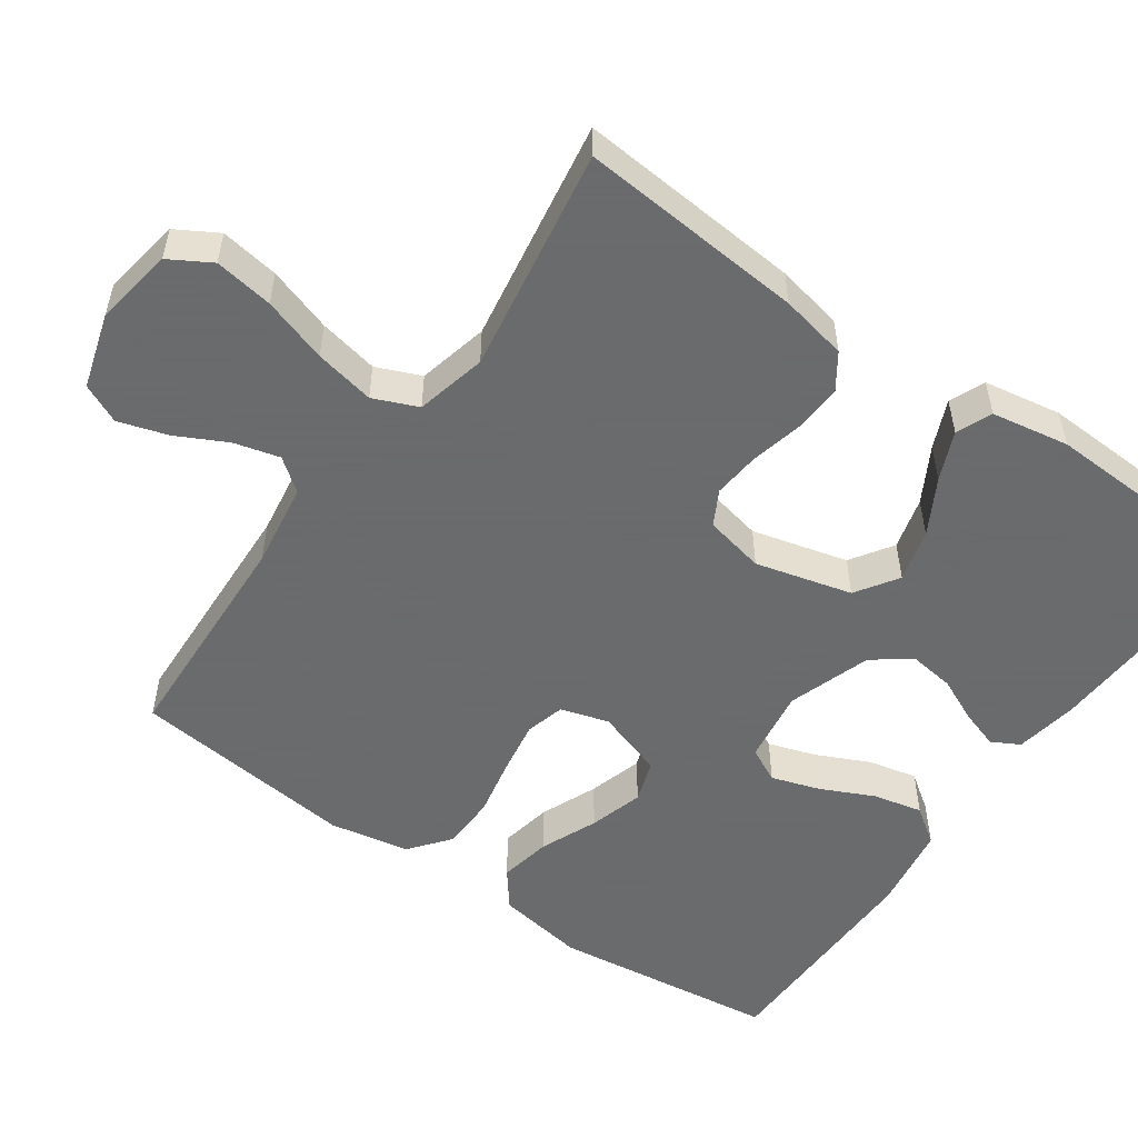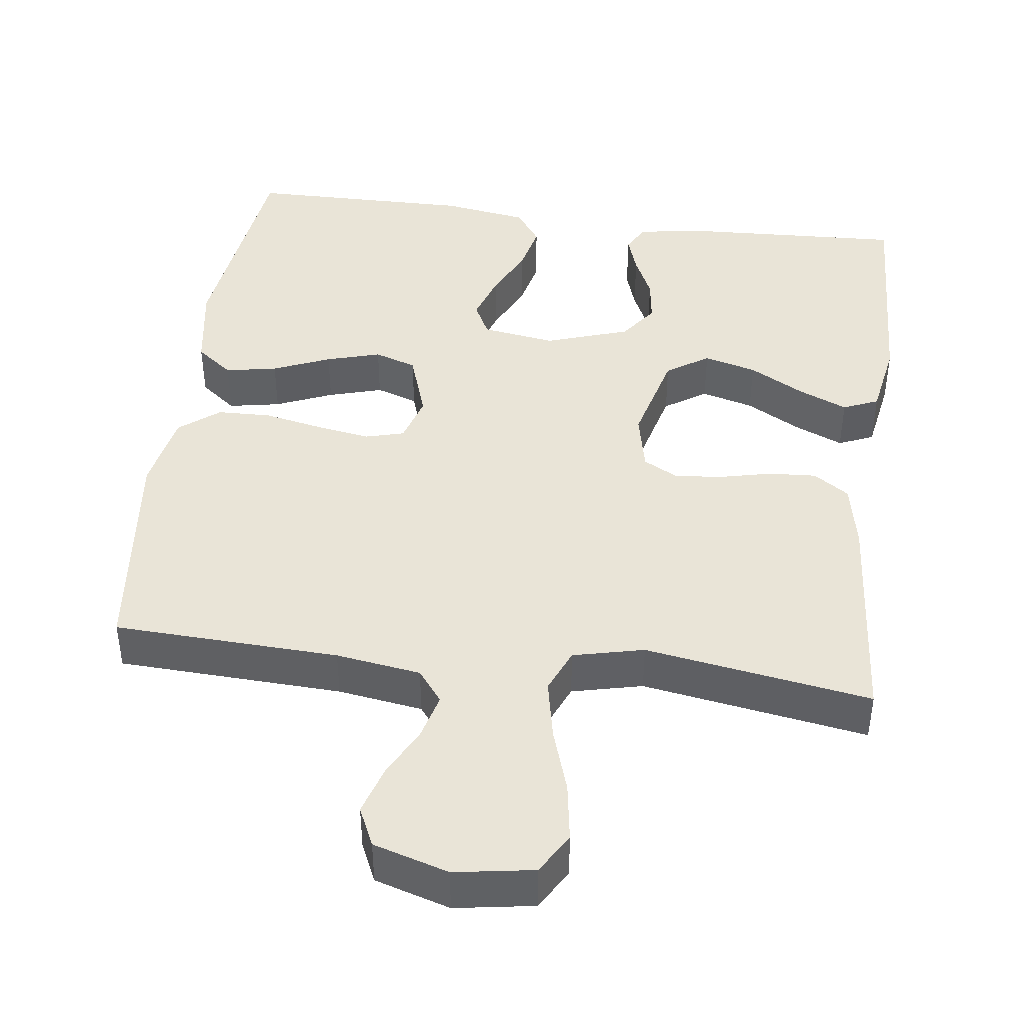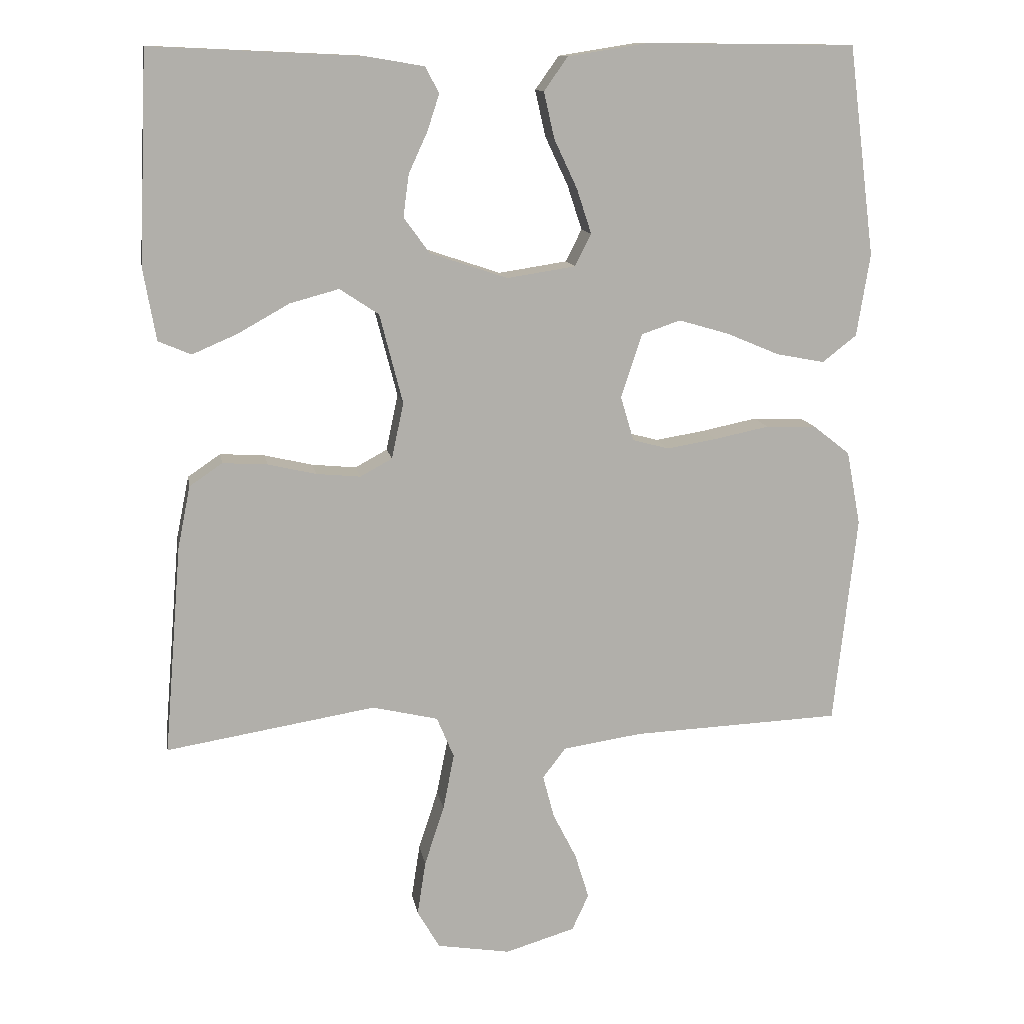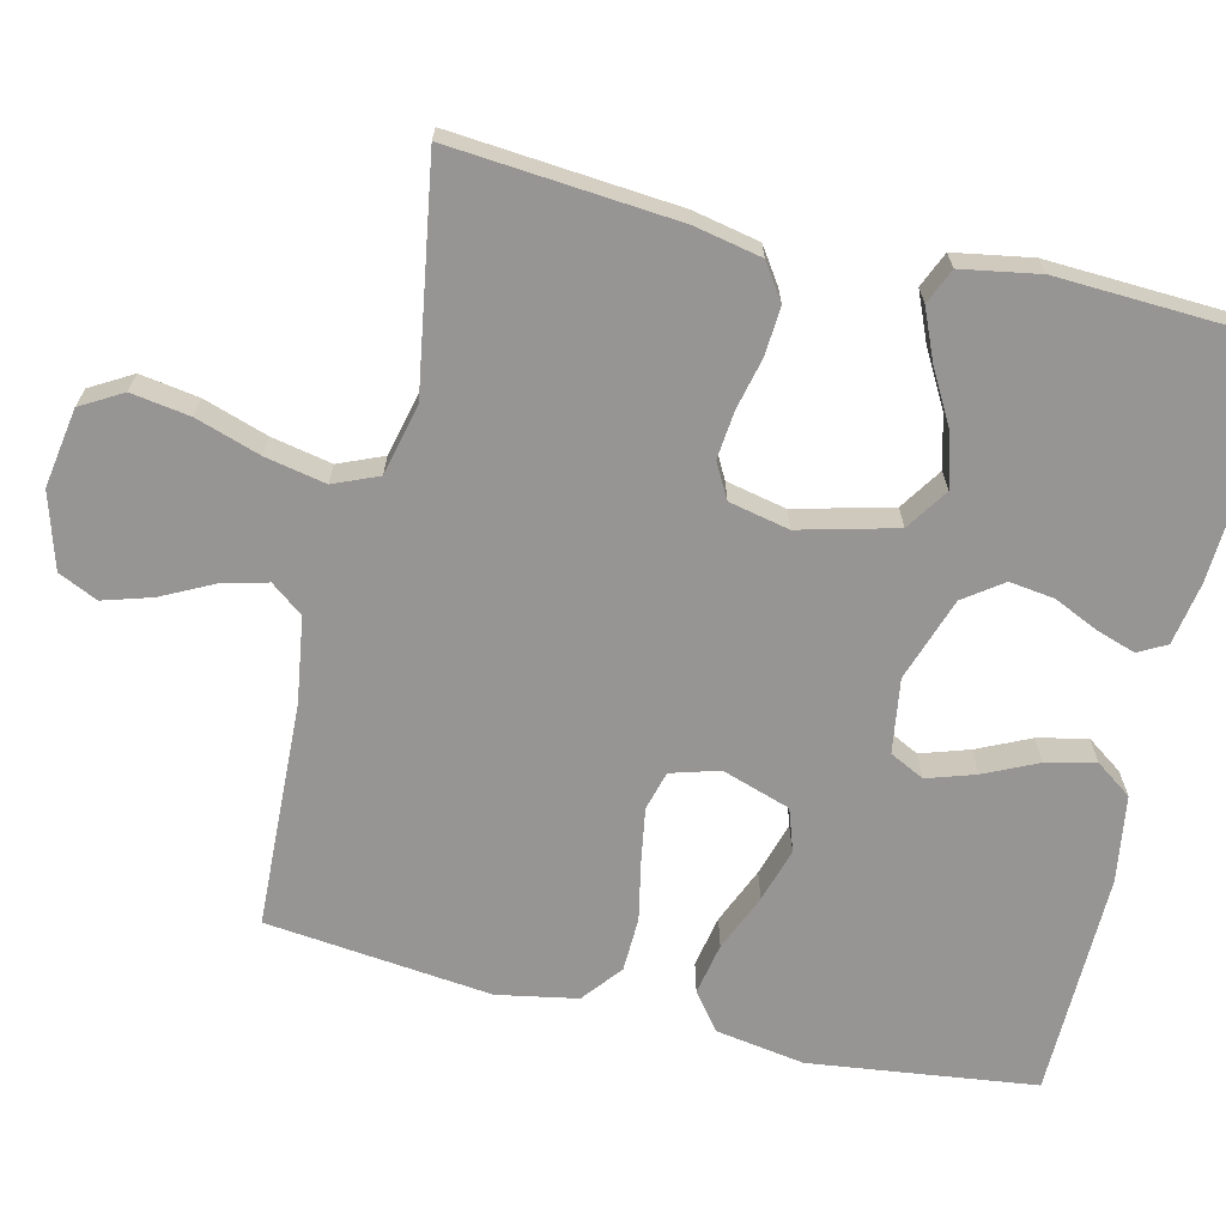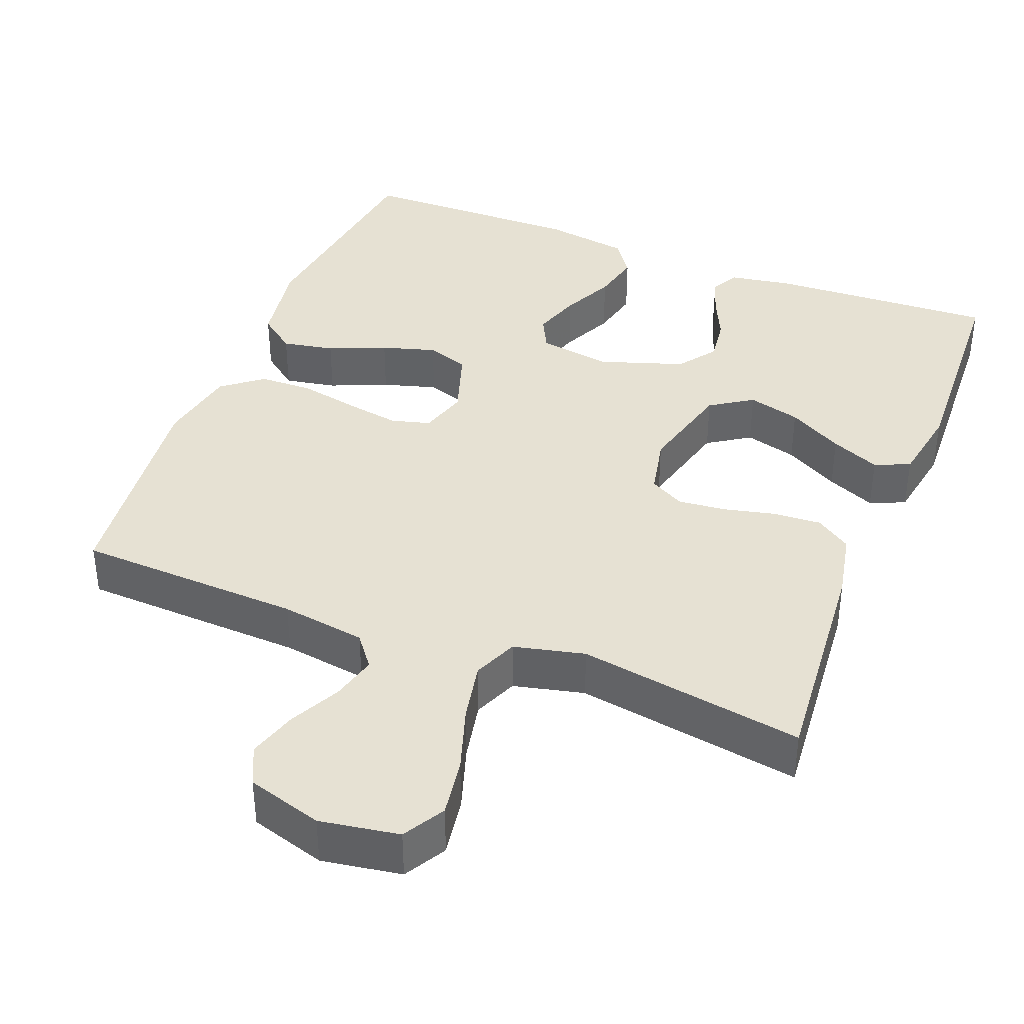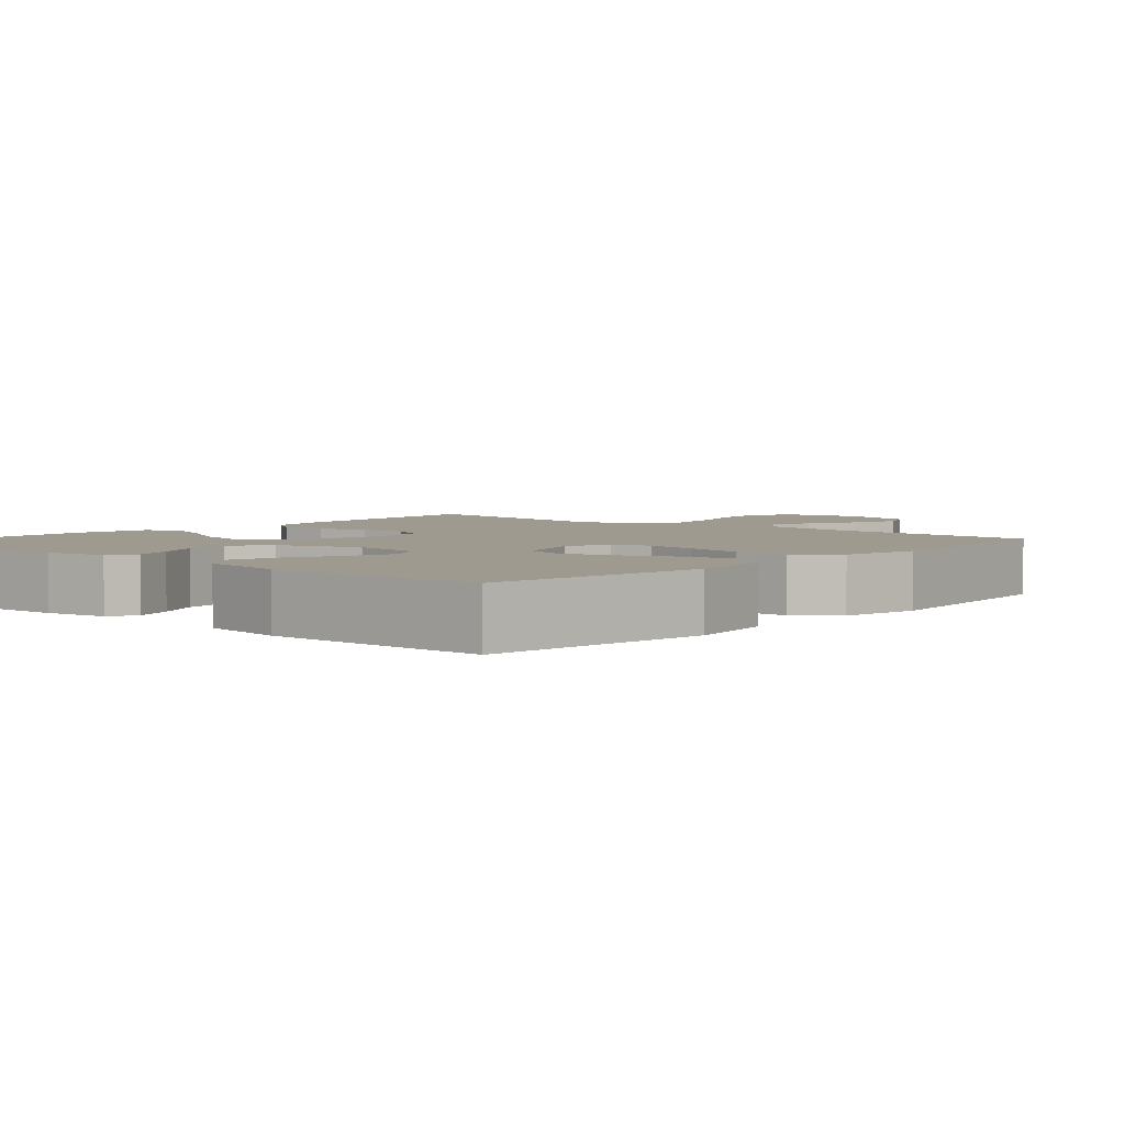
<metadata>
{"format":"obj","ext":"obj","renderer":"f3d","projection":"perspective","resolution":1024,"background":"white","views":[{"elev":-53.2,"azim":-125.1,"up":"+Y"},{"elev":43.0,"azim":-172.6,"up":"+Y"},{"elev":12.2,"azim":-9.6,"up":"+Z"},{"elev":-67.5,"azim":-103.5,"up":"+Y"},{"elev":38.9,"azim":-158.6,"up":"+Y"},{"elev":3.8,"azim":41.3,"up":"+Y"}]}
</metadata>
<code>
v 0.5 0.07 0.5
v 0.538 0.07 0.2
v 0.519 0.07 0.082
v 0.47 0.07 0.044
v 0.401 0.07 0.057
v 0.325 0.07 0.089
v 0.253 0.07 0.11
v 0.197 0.07 0.091
v 0.167 0.07 0
v 0.186 0.07 -0.064
v 0.238 0.07 -0.078
v 0.31 0.07 -0.066
v 0.388 0.07 -0.05
v 0.46 0.07 -0.052
v 0.513 0.07 -0.094
v 0.533 0.07 -0.2
v 0.5 0.07 -0.5
v 0.2 0.07 -0.513
v 0.087 0.07 -0.53
v 0.054 0.07 -0.573
v 0.07 0.07 -0.634
v 0.104 0.07 -0.701
v 0.124 0.07 -0.766
v 0.1 0.07 -0.818
v 0 0.07 -0.848
v -0.105 0.07 -0.831
v -0.137 0.07 -0.776
v -0.125 0.07 -0.698
v -0.097 0.07 -0.612
v -0.081 0.07 -0.532
v -0.106 0.07 -0.473
v -0.2 0.07 -0.451
v -0.5 0.07 -0.5
v -0.475 0.07 -0.2
v -0.457 0.07 -0.111
v -0.41 0.07 -0.079
v -0.346 0.07 -0.083
v -0.277 0.07 -0.099
v -0.214 0.07 -0.105
v -0.168 0.07 -0.08
v -0.151 0.07 0
v -0.184 0.07 0.128
v -0.24 0.07 0.165
v -0.31 0.07 0.146
v -0.383 0.07 0.105
v -0.448 0.07 0.077
v -0.495 0.07 0.097
v -0.513 0.07 0.2
v -0.5 0.07 0.5
v -0.2 0.07 0.486
v -0.116 0.07 0.472
v -0.096 0.07 0.435
v -0.113 0.07 0.383
v -0.14 0.07 0.324
v -0.148 0.07 0.264
v -0.111 0.07 0.213
v 0 0.07 0.176
v 0.098 0.07 0.191
v 0.121 0.07 0.237
v 0.1 0.07 0.301
v 0.067 0.07 0.371
v 0.052 0.07 0.437
v 0.086 0.07 0.485
v 0.2 0.07 0.503
v 0.5 0 0.5
v 0.538 0 0.2
v 0.519 0 0.082
v 0.47 0 0.044
v 0.401 0 0.057
v 0.325 0 0.089
v 0.253 0 0.11
v 0.197 0 0.091
v 0.167 0 0
v 0.186 0 -0.064
v 0.238 0 -0.078
v 0.31 0 -0.066
v 0.388 0 -0.05
v 0.46 0 -0.052
v 0.513 0 -0.094
v 0.533 0 -0.2
v 0.5 0 -0.5
v 0.2 0 -0.513
v 0.087 0 -0.53
v 0.054 0 -0.573
v 0.07 0 -0.634
v 0.104 0 -0.701
v 0.124 0 -0.766
v 0.1 0 -0.818
v 0 0 -0.848
v -0.105 0 -0.831
v -0.137 0 -0.776
v -0.125 0 -0.698
v -0.097 0 -0.612
v -0.081 0 -0.532
v -0.106 0 -0.473
v -0.2 0 -0.451
v -0.5 0 -0.5
v -0.475 0 -0.2
v -0.457 0 -0.111
v -0.41 0 -0.079
v -0.346 0 -0.083
v -0.277 0 -0.099
v -0.214 0 -0.105
v -0.168 0 -0.08
v -0.151 0 0
v -0.184 0 0.128
v -0.24 0 0.165
v -0.31 0 0.146
v -0.383 0 0.105
v -0.448 0 0.077
v -0.495 0 0.097
v -0.513 0 0.2
v -0.5 0 0.5
v -0.2 0 0.486
v -0.116 0 0.472
v -0.096 0 0.435
v -0.113 0 0.383
v -0.14 0 0.324
v -0.148 0 0.264
v -0.111 0 0.213
v 0 0 0.176
v 0.098 0 0.191
v 0.121 0 0.237
v 0.1 0 0.301
v 0.067 0 0.371
v 0.052 0 0.437
v 0.086 0 0.485
v 0.2 0 0.503
f 60 61 62 63
f 59 60 63 64
f 51 52 53 54
f 49 50 51 54
f 49 54 55
f 48 49 55 56
f 44 45 46 47
f 43 44 47 48
f 35 36 37 38
f 35 38 39
f 32 33 34 35
f 31 32 35 39
f 30 31 39 40
f 26 27 28 29
f 26 29 30
f 25 26 30
f 21 22 23 24
f 20 21 24 25
f 15 16 17 18
f 15 18 19
f 12 13 14 15
f 11 12 15 19
f 10 11 19 20
f 3 4 5 6
f 3 6 7
f 2 3 7
f 59 64 1 2
f 58 59 2 7
f 57 58 7 8
f 43 48 56 57
f 42 43 57 8
f 41 42 8 9
f 20 25 30 40
f 20 40 41
f 9 10 20 41
f 127 126 125 124
f 128 127 124 123
f 118 117 116 115
f 118 115 114 113
f 119 118 113
f 120 119 113 112
f 111 110 109 108
f 112 111 108 107
f 102 101 100 99
f 103 102 99
f 99 98 97 96
f 103 99 96 95
f 104 103 95 94
f 93 92 91 90
f 94 93 90
f 94 90 89
f 88 87 86 85
f 89 88 85 84
f 82 81 80 79
f 83 82 79
f 79 78 77 76
f 83 79 76 75
f 84 83 75 74
f 70 69 68 67
f 71 70 67
f 71 67 66
f 66 65 128 123
f 71 66 123 122
f 72 71 122 121
f 121 120 112 107
f 72 121 107 106
f 73 72 106 105
f 104 94 89 84
f 105 104 84
f 105 84 74 73
f 1 65 66 2
f 2 66 67 3
f 3 67 68 4
f 4 68 69 5
f 5 69 70 6
f 6 70 71 7
f 7 71 72 8
f 8 72 73 9
f 9 73 74 10
f 10 74 75 11
f 11 75 76 12
f 12 76 77 13
f 13 77 78 14
f 14 78 79 15
f 15 79 80 16
f 16 80 81 17
f 17 81 82 18
f 18 82 83 19
f 19 83 84 20
f 20 84 85 21
f 21 85 86 22
f 22 86 87 23
f 23 87 88 24
f 24 88 89 25
f 25 89 90 26
f 26 90 91 27
f 27 91 92 28
f 28 92 93 29
f 29 93 94 30
f 30 94 95 31
f 31 95 96 32
f 32 96 97 33
f 33 97 98 34
f 34 98 99 35
f 35 99 100 36
f 36 100 101 37
f 37 101 102 38
f 38 102 103 39
f 39 103 104 40
f 40 104 105 41
f 41 105 106 42
f 42 106 107 43
f 43 107 108 44
f 44 108 109 45
f 45 109 110 46
f 46 110 111 47
f 47 111 112 48
f 48 112 113 49
f 49 113 114 50
f 50 114 115 51
f 51 115 116 52
f 52 116 117 53
f 53 117 118 54
f 54 118 119 55
f 55 119 120 56
f 56 120 121 57
f 57 121 122 58
f 58 122 123 59
f 59 123 124 60
f 60 124 125 61
f 61 125 126 62
f 62 126 127 63
f 63 127 128 64
f 64 128 65 1

</code>
